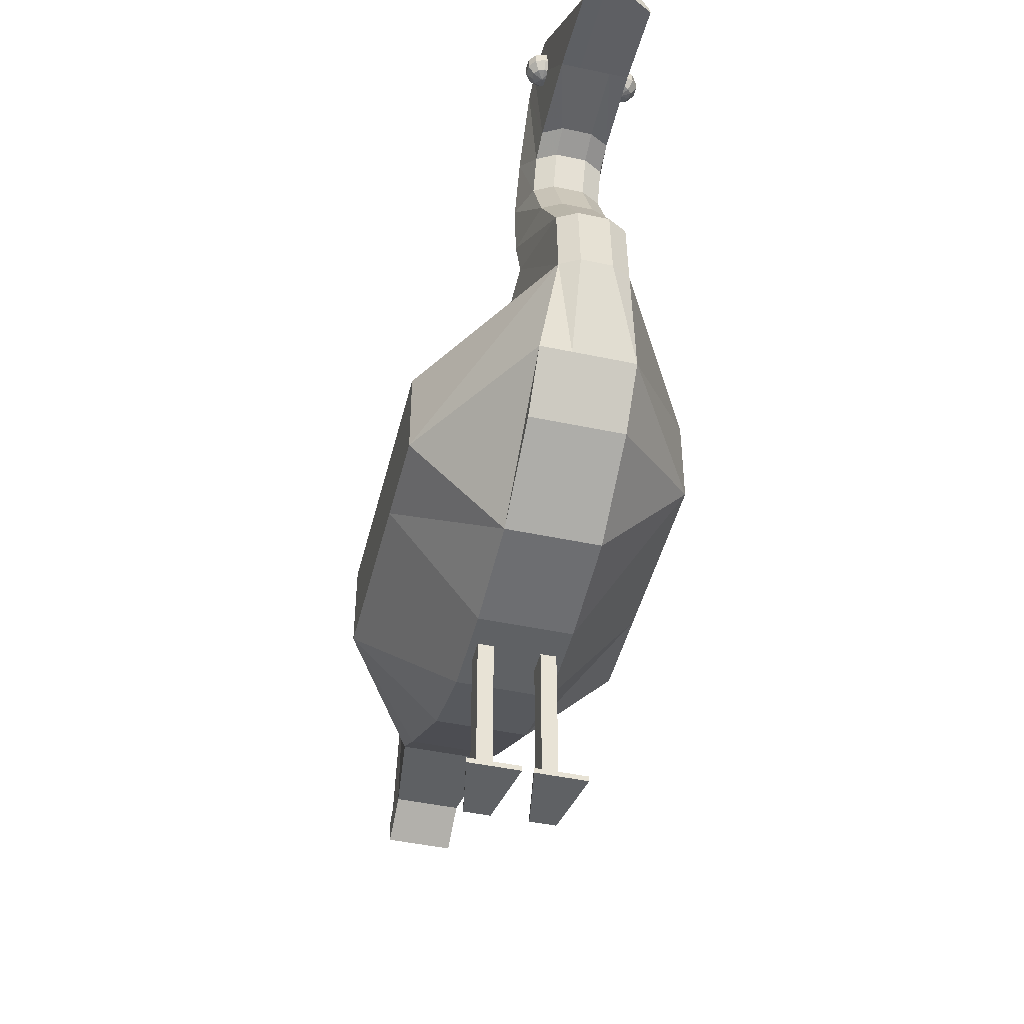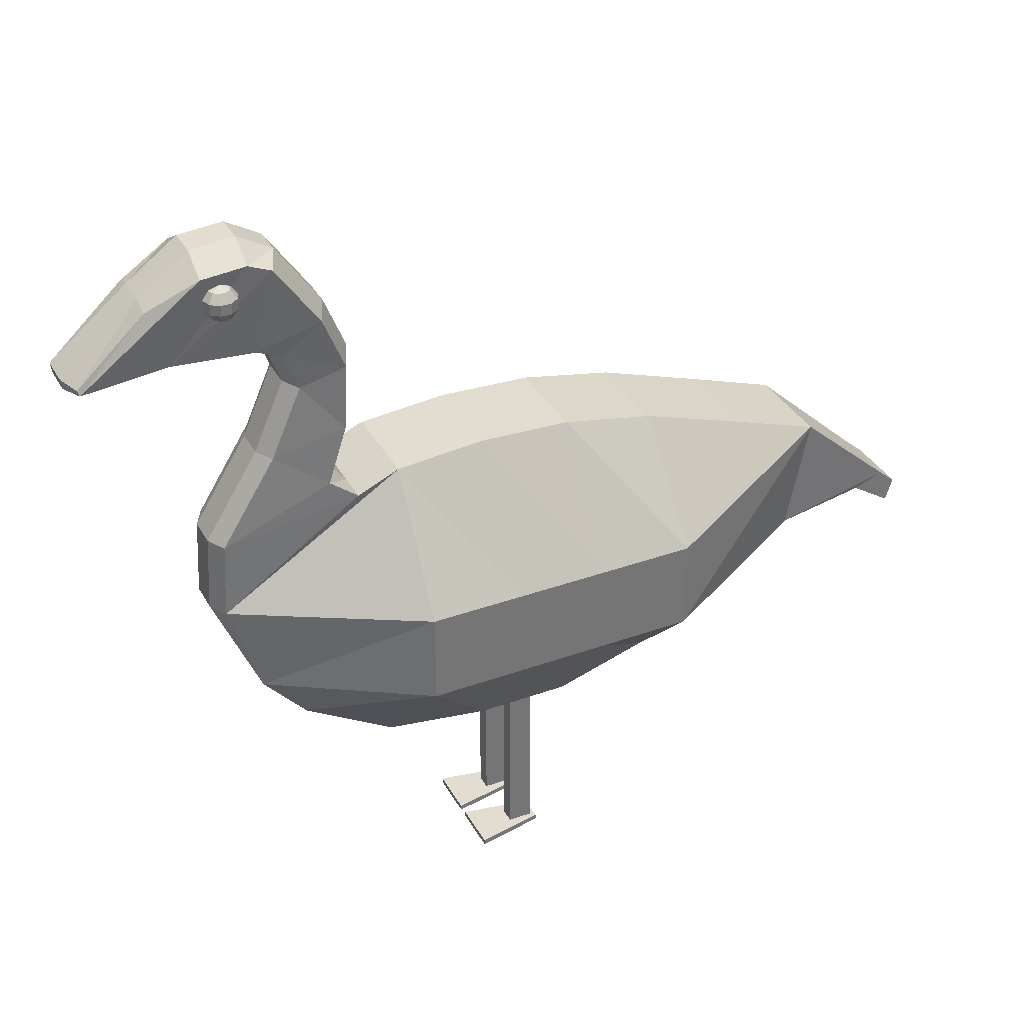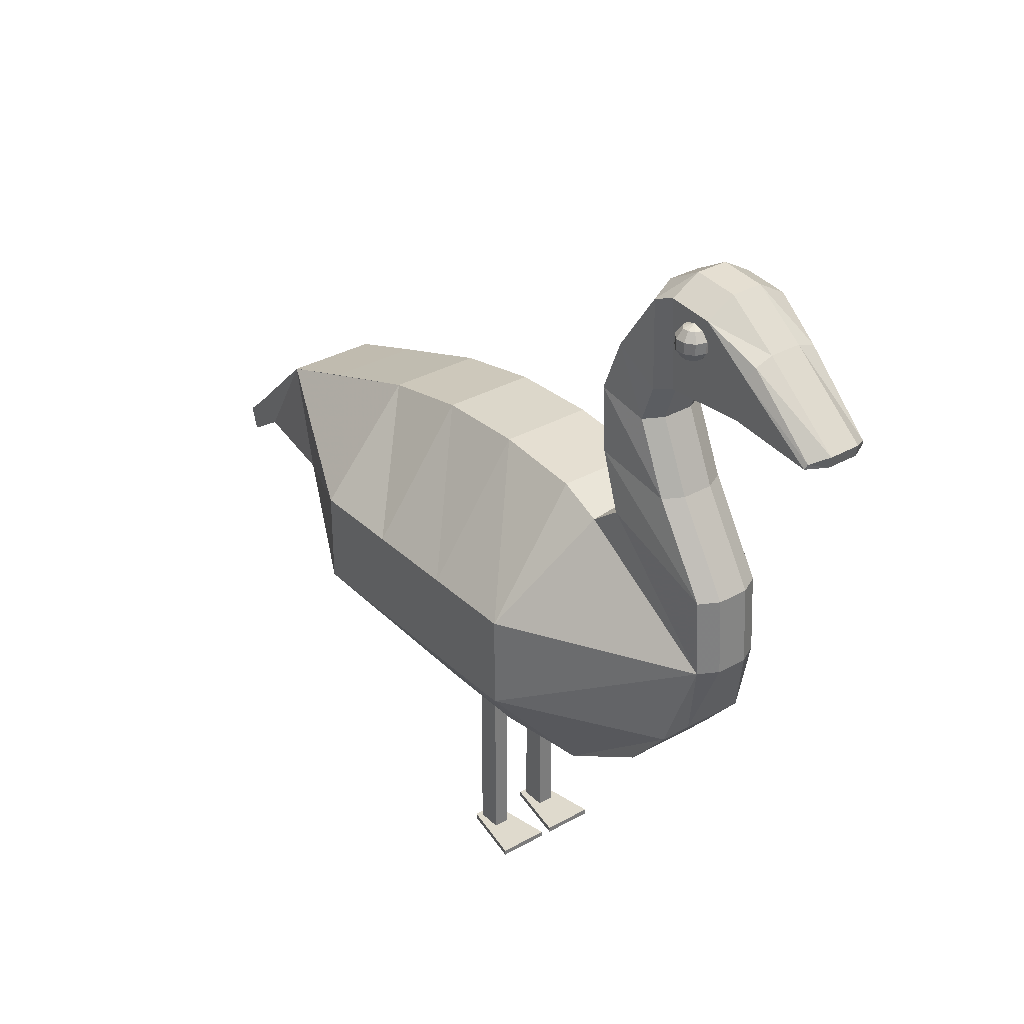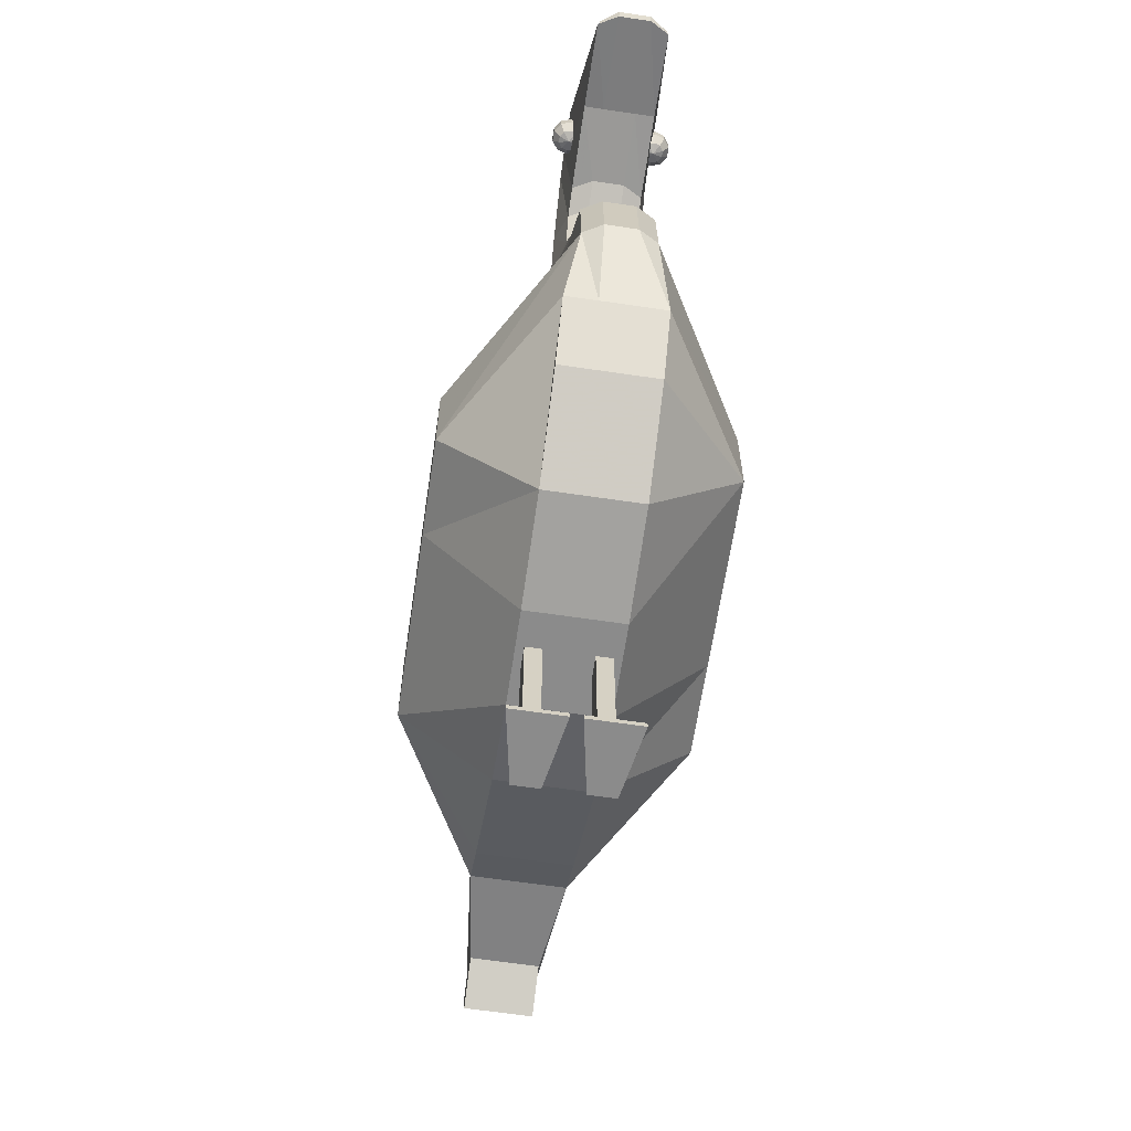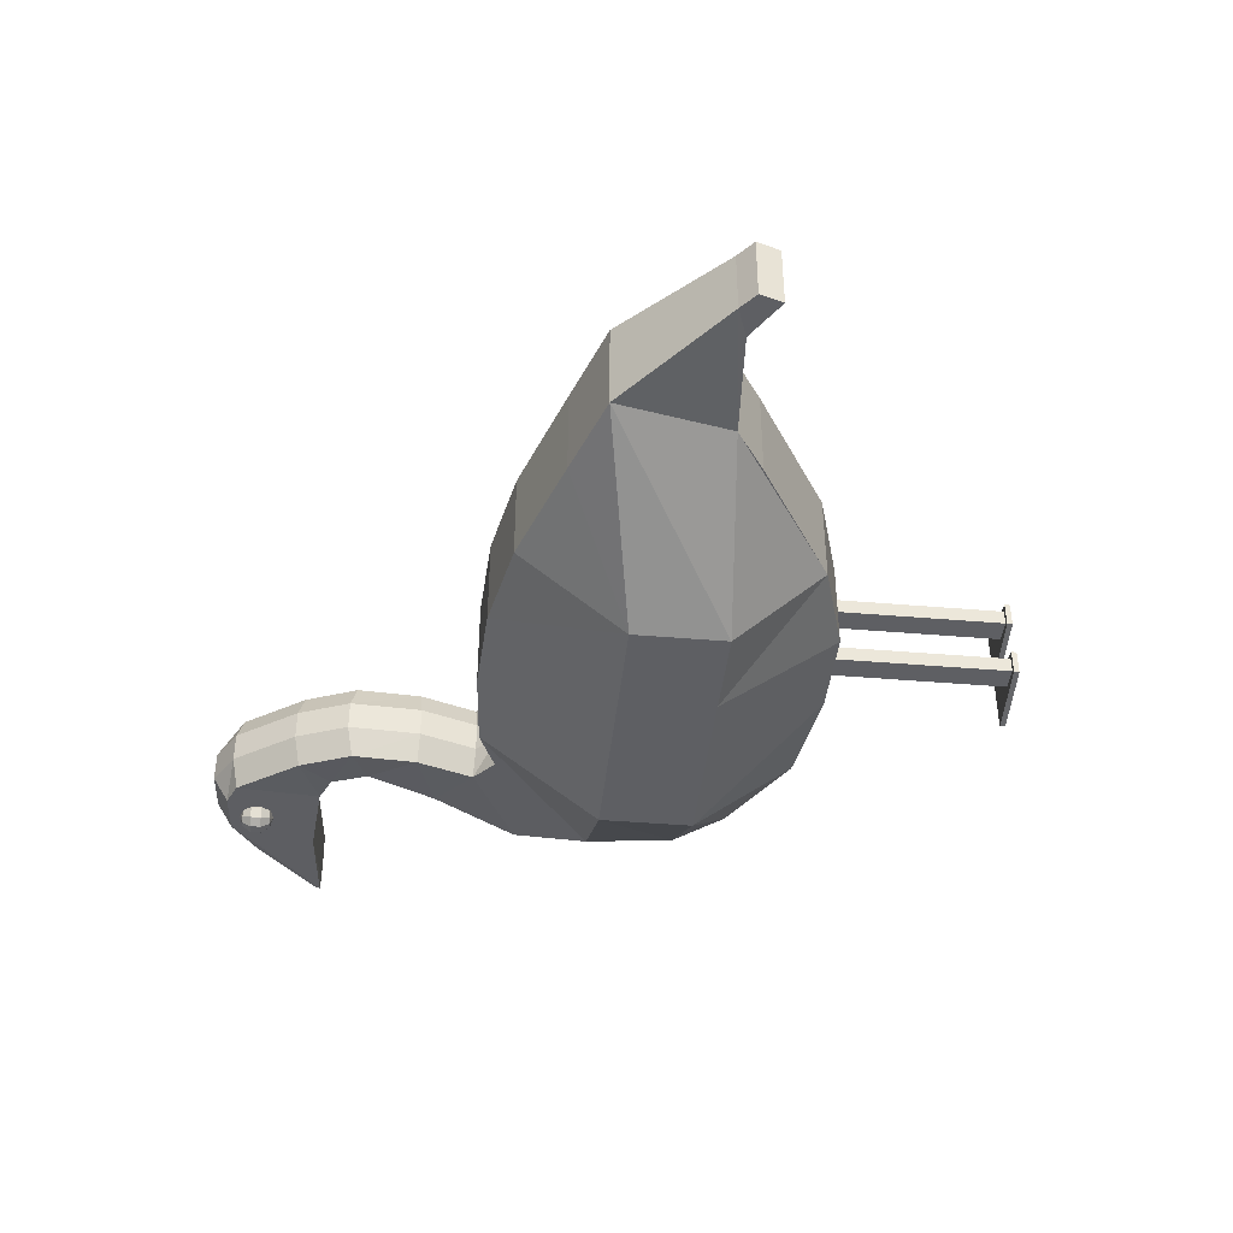
<metadata>
{"format":"obj","ext":"obj","renderer":"f3d","projection":"perspective","resolution":1024,"background":"white","views":[{"elev":-45.9,"azim":76.3,"up":"+Y"},{"elev":35.1,"azim":154.4,"up":"+Y"},{"elev":32.9,"azim":52.1,"up":"+Y"},{"elev":-63.9,"azim":81.5,"up":"+Y"},{"elev":-41.5,"azim":-95.9,"up":"+Z"}]}
</metadata>
<code>
g Goose
v -1 1.509 0.3333
v -1 2.175 0.9812
v -1 2.842 0.9812
v -1 3.602 0.3333
v -0.3333 1.309 0.3333
v -0.3333 2.175 0.9812
v -0.3333 2.842 0.9812
v -0.3333 3.736 0.3333
v 0.3333 1.309 0.3333
v 0.3333 2.175 0.9812
v 0.3333 2.842 0.9812
v 0.3333 3.766 0.3333
v 1.096 1.423 0.3333
v 1 2.175 0.9812
v 1 2.842 0.9812
v 0.9673 3.713 0.3333
v 1.096 1.423 0.1111
v 2.061 2.181 0.1111
v 2.338 2.82 0.1111
v 0.9673 3.713 0.1111
v 1.096 1.423 -0.1111
v 2.061 2.181 -0.1111
v 2.338 2.82 -0.1111
v 0.9673 3.713 -0.1111
v 1.096 1.423 -0.3333
v 1 2.175 -0.9812
v 1 2.842 -0.9812
v 0.9673 3.713 -0.3333
v 0.3333 1.309 -0.3333
v 0.3333 2.175 -0.9812
v 0.3333 2.842 -0.9812
v 0.3333 3.766 -0.3333
v -0.3333 1.309 -0.3333
v -0.3333 2.175 -0.9812
v -0.3333 2.842 -0.9812
v -0.3333 3.736 -0.3333
v -1 1.509 -0.3333
v -1 2.175 -0.9812
v -1 2.842 -0.9812
v -1 3.602 -0.3333
v -1 1.509 -0.1111
v -2.251 2.29 -0.1111
v -2.416 3.111 -0.1111
v -1 3.602 -0.1111
v -1 1.509 0.1111
v -2.251 2.29 0.1111
v -2.416 3.111 0.1111
v -1 3.602 0.1111
v -0.3333 3.736 0.1111
v -0.3333 3.736 -0.1111
v 0.3333 3.766 0.1111
v 0.3333 3.766 -0.1111
v -0.3333 1.309 -0.1111
v -0.3333 1.309 0.1111
v 0.3333 1.309 -0.1111
v 0.3333 1.309 0.1111
v 1.75 1.824 0.3333
v 2.061 2.181 0.3333
v 2.264 2.82 0.2471
v 1.272 3.58 0.3333
v 1.75 1.824 0.1111
v 1.272 3.58 0.1111
v 1.75 1.824 -0.1111
v 1.272 3.58 -0.1111
v 1.75 1.824 -0.3333
v 2.061 2.181 -0.3333
v 2.264 2.82 -0.2471
v 1.272 3.58 -0.3333
v 2.308 3.373 0.1111
v 2.308 3.373 -0.1111
v 2.234 3.373 0.2471
v 1.468 3.728 0.3116
v 1.383 3.719 0.1111
v 1.383 3.719 -0.1111
v 2.234 3.373 -0.2471
v 1.468 3.728 -0.3116
v 1.917 3.996 0.1111
v 1.917 3.996 -0.1111
v 1.843 3.996 0.2471
v 1.334 4.144 0.3116
v 1.249 4.135 0.1111
v 1.249 4.135 -0.1111
v 1.843 3.996 -0.2471
v 1.334 4.144 -0.3116
v 1.694 4.5 0.1111
v 1.694 4.5 -0.1111
v 1.62 4.5 0.2471
v 1.308 4.619 0.3116
v 1.223 4.662 0.1111
v 1.223 4.662 -0.1111
v 1.62 4.5 -0.2471
v 1.308 4.619 -0.3116
v 1.792 4.768 0.1111
v 1.792 4.768 -0.1111
v 1.718 4.768 0.2471
v 1.461 5.003 0.3116
v 1.376 5.046 0.1111
v 1.376 5.046 -0.1111
v 1.718 4.768 -0.2471
v 1.461 5.003 -0.3116
v 1.977 4.849 0.1111
v 1.977 4.849 -0.1111
v 1.904 4.849 0.2471
v 1.776 5.458 0.3116
v 1.691 5.501 0.1111
v 1.691 5.501 -0.1111
v 1.904 4.849 -0.2471
v 1.776 5.458 -0.3116
v 2.488 4.894 0.1111
v 2.488 4.894 -0.1111
v 2.489 4.894 0.2471
v 1.942 5.53 0.3116
v 1.942 5.648 0.1111
v 1.942 5.648 -0.1111
v 2.489 4.894 -0.2471
v 1.942 5.53 -0.3116
v 3.165 4.834 0.1111
v 3.165 4.834 -0.1111
v 3.091 4.834 0.2471
v 2.26 5.504 0.3116
v 2.26 5.621 0.1111
v 2.26 5.621 -0.1111
v 3.091 4.834 -0.2471
v 2.26 5.504 -0.3116
v 3.177 4.91 0.1111
v 3.177 4.91 -0.1111
v 3.103 4.867 0.2309
v 2.622 5.317 0.2383
v 2.622 5.359 0.1111
v 2.622 5.359 -0.1111
v 3.103 4.867 -0.2309
v 2.622 5.317 -0.2383
v -1.928 2.076 0.3333
v -2.251 2.29 0.3333
v -2.416 3.111 0.3333
v -1.819 3.321 0.3333
v -1.928 2.076 -0.3333
v -2.251 2.29 -0.3333
v -2.416 3.111 -0.3333
v -1.819 3.321 -0.3333
v -1.928 2.076 -0.1111
v -1.819 3.321 -0.1111
v -1.928 2.076 0.1111
v -1.819 3.321 0.1111
v -2.956 2.333 -0.0804
v -3.18 2.414 -0.0804
v -2.956 2.333 0.0804
v -3.18 2.414 0.0804
v -2.956 2.333 0.2412
v -3.18 2.414 0.2412
v -2.956 2.333 -0.2412
v -3.18 2.414 -0.2412
v -3.249 2.142 -0.0804
v -3.303 2.31 -0.0804
v -3.249 2.142 0.0804
v -3.303 2.31 0.0804
v -3.249 2.142 0.2412
v -3.303 2.31 0.2412
v -3.249 2.142 -0.2412
v -3.303 2.31 -0.2412
v 0.0868 1.309 -0.2787
v -0.0868 1.309 -0.2787
v -0.0868 1.309 -0.1658
v 0.0868 1.309 -0.1658
v -0.0868 1.309 0.2787
v 0.0868 1.309 0.2787
v -0.0868 1.309 0.1658
v 0.0868 1.309 0.1658
v 0.0868 0.04259 -0.2787
v -0.0868 0.04259 -0.2787
v -0.0868 0.04259 -0.1658
v 0.0868 0.04259 -0.1658
v -0.0868 0.04259 0.2787
v 0.0868 0.04259 0.2787
v -0.0868 0.04259 0.1658
v 0.0868 0.04259 0.1658
v 2.586 5.241 0.2863
v 2.581 5.245 -0.2866
v 0.0868 0.003587 -0.2787
v -0.0868 0.003587 -0.2787
v -0.0868 0.003587 -0.1658
v 0.0868 0.003587 -0.1658
v -0.0868 0.003587 0.2787
v 0.0868 0.003587 0.2787
v -0.0868 0.003587 0.1658
v 0.0868 0.003587 0.1658
v 0.3717 0.04259 -0.4051
v -0.1218 0.04259 -0.3137
v -0.1218 0.04259 -0.1308
v 0.3717 0.04259 -0.03933
v 0.3717 0.003587 -0.4051
v -0.1218 0.003587 -0.3137
v -0.1218 0.003587 -0.1308
v 0.3717 0.003587 -0.03933
v -0.1218 0.04259 0.3137
v 0.3717 0.04259 0.4051
v -0.1218 0.04259 0.1308
v 0.3717 0.04259 0.03933
v -0.1218 0.003587 0.3137
v 0.3717 0.003587 0.4051
v -0.1218 0.003587 0.1308
v 0.3717 0.003587 0.03933
v 2.135 5.19 -0.3049
v 2.135 5.438 -0.3049
v 2.208 5.213 -0.3049
v 2.194 5.213 -0.3478
v 2.158 5.213 -0.3743
v 2.113 5.213 -0.3743
v 2.076 5.213 -0.3478
v 2.062 5.213 -0.3049
v 2.076 5.213 -0.2621
v 2.113 5.213 -0.2356
v 2.158 5.213 -0.2356
v 2.194 5.213 -0.2621
v 2.253 5.275 -0.3049
v 2.231 5.275 -0.3743
v 2.172 5.275 -0.4171
v 2.099 5.275 -0.4171
v 2.04 5.275 -0.3743
v 2.017 5.275 -0.3049
v 2.04 5.275 -0.2356
v 2.099 5.275 -0.1927
v 2.172 5.275 -0.1927
v 2.231 5.275 -0.2356
v 2.253 5.352 -0.3049
v 2.231 5.352 -0.3743
v 2.172 5.352 -0.4171
v 2.099 5.352 -0.4171
v 2.04 5.352 -0.3743
v 2.017 5.352 -0.3049
v 2.04 5.352 -0.2356
v 2.099 5.352 -0.1927
v 2.172 5.352 -0.1927
v 2.231 5.352 -0.2356
v 2.208 5.414 -0.3049
v 2.194 5.414 -0.3478
v 2.158 5.414 -0.3743
v 2.113 5.414 -0.3743
v 2.076 5.414 -0.3478
v 2.062 5.414 -0.3049
v 2.076 5.414 -0.2621
v 2.113 5.414 -0.2356
v 2.158 5.414 -0.2356
v 2.194 5.414 -0.2621
v 2.135 5.19 0.3049
v 2.135 5.438 0.3049
v 2.208 5.213 0.3049
v 2.194 5.213 0.2621
v 2.158 5.213 0.2356
v 2.113 5.213 0.2356
v 2.076 5.213 0.2621
v 2.062 5.213 0.3049
v 2.076 5.213 0.3478
v 2.113 5.213 0.3743
v 2.158 5.213 0.3743
v 2.194 5.213 0.3478
v 2.253 5.275 0.3049
v 2.231 5.275 0.2356
v 2.172 5.275 0.1927
v 2.099 5.275 0.1927
v 2.04 5.275 0.2356
v 2.017 5.275 0.3049
v 2.04 5.275 0.3743
v 2.099 5.275 0.4171
v 2.172 5.275 0.4171
v 2.231 5.275 0.3743
v 2.253 5.352 0.3049
v 2.231 5.352 0.2356
v 2.172 5.352 0.1927
v 2.099 5.352 0.1927
v 2.04 5.352 0.2356
v 2.017 5.352 0.3049
v 2.04 5.352 0.3743
v 2.099 5.352 0.4171
v 2.172 5.352 0.4171
v 2.231 5.352 0.3743
v 2.208 5.414 0.3049
v 2.194 5.414 0.2621
v 2.158 5.414 0.2356
v 2.113 5.414 0.2356
v 2.076 5.414 0.2621
v 2.062 5.414 0.3049
v 2.076 5.414 0.3478
v 2.113 5.414 0.3743
v 2.158 5.414 0.3743
v 2.194 5.414 0.3478
f 5 6 2 1
f 9 10 6 5
f 13 14 10 9
f 6 7 3 2
f 10 11 7 6
f 14 15 11 10
f 7 8 4 3
f 11 12 8 7
f 15 16 12 11
f 61 18 58 57
f 63 22 18 61
f 65 66 22 63
f 18 19 59 58
f 22 23 19 18
f 66 67 23 22
f 125 129 128 127
f 126 130 129 125
f 131 132 130 126
f 29 30 26 25
f 33 34 30 29
f 37 38 34 33
f 30 31 27 26
f 34 35 31 30
f 38 39 35 34
f 31 32 28 27
f 35 36 32 31
f 39 40 36 35
f 141 42 138 137
f 143 46 42 141
f 133 134 46 143
f 153 154 160 159
f 155 156 154 153
f 157 158 156 155
f 43 142 140 139
f 47 144 142 43
f 135 136 144 47
f 8 49 48 4
f 12 51 49 8
f 16 20 51 12
f 49 50 44 48
f 51 52 50 49
f 20 24 52 51
f 50 36 40 44
f 52 32 36 50
f 24 28 32 52
f 33 53 41 37
f 179 182 181 180
f 25 21 55 29
f 53 54 45 41
f 55 56 54 53
f 21 17 56 55
f 54 5 1 45
f 186 184 183 185
f 17 13 9 56
f 17 61 57 13
f 13 57 58 14
f 21 63 61 17
f 25 65 63 21
f 26 66 65 25
f 14 58 59 15
f 27 67 66 26
f 16 60 62 20
f 15 59 60 16
f 20 62 64 24
f 28 68 67 27
f 24 64 68 28
f 19 69 71 59
f 60 72 73 62
f 59 71 72 60
f 23 70 69 19
f 62 73 74 64
f 67 75 70 23
f 68 76 75 67
f 64 74 76 68
f 69 77 79 71
f 72 80 81 73
f 71 79 80 72
f 70 78 77 69
f 73 81 82 74
f 75 83 78 70
f 76 84 83 75
f 74 82 84 76
f 77 85 87 79
f 80 88 89 81
f 79 87 88 80
f 78 86 85 77
f 81 89 90 82
f 83 91 86 78
f 84 92 91 83
f 82 90 92 84
f 85 93 95 87
f 88 96 97 89
f 87 95 96 88
f 86 94 93 85
f 89 97 98 90
f 91 99 94 86
f 92 100 99 91
f 90 98 100 92
f 93 101 103 95
f 96 104 105 97
f 95 103 104 96
f 94 102 101 93
f 97 105 106 98
f 99 107 102 94
f 100 108 107 99
f 98 106 108 100
f 101 109 111 103
f 104 112 113 105
f 103 111 112 104
f 102 110 109 101
f 105 113 114 106
f 107 115 110 102
f 108 116 115 107
f 106 114 116 108
f 109 117 119 111
f 112 120 121 113
f 111 119 177
f 110 118 117 109
f 113 121 122 114
f 115 123 118 110
f 178 123 115
f 114 122 124 116
f 117 125 127 119
f 120 128 129 121
f 177 128 120
f 118 126 125 117
f 121 129 130 122
f 123 131 126 118
f 178 124 132
f 122 130 132 124
f 41 141 137 37
f 37 137 138 38
f 45 143 141 41
f 1 133 143 45
f 2 134 133 1
f 38 138 139 39
f 3 135 134 2
f 40 140 142 44
f 39 139 140 40
f 44 142 144 48
f 4 136 135 3
f 48 144 136 4
f 42 145 151 138
f 139 152 146 43
f 138 151 152 139
f 46 147 145 42
f 43 146 148 47
f 134 149 147 46
f 135 150 149 134
f 47 148 150 135
f 145 153 159 151
f 152 160 154 146
f 151 159 160 152
f 147 155 153 145
f 146 154 156 148
f 149 157 155 147
f 150 158 157 149
f 148 156 158 150
f 29 161 162 33
f 55 164 161 29
f 53 163 164 55
f 33 162 163 53
f 56 168 167 54
f 9 166 168 56
f 5 165 166 9
f 54 167 165 5
f 161 169 170 162
f 164 172 169 161
f 163 171 172 164
f 162 170 171 163
f 168 176 175 167
f 166 174 176 168
f 165 173 174 166
f 167 175 173 165
f 177 120 112 111
f 177 119 127 128
f 115 116 124 178
f 132 131 123 178
f 187 191 192 188
f 190 194 191 187
f 189 193 194 190
f 188 192 193 189
f 198 202 201 197
f 196 200 202 198
f 195 199 200 196
f 197 201 199 195
f 169 187 188 170
f 180 192 191 179
f 172 190 187 169
f 179 191 194 182
f 171 189 190 172
f 182 194 193 181
f 170 188 189 171
f 181 193 192 180
f 176 198 197 175
f 185 201 202 186
f 174 196 198 176
f 186 202 200 184
f 173 195 196 174
f 184 200 199 183
f 175 197 195 173
f 183 199 201 185
f 206 216 215 205
f 207 217 216 206
f 208 218 217 207
f 209 219 218 208
f 210 220 219 209
f 211 221 220 210
f 212 222 221 211
f 213 223 222 212
f 214 224 223 213
f 205 215 224 214
f 216 226 225 215
f 217 227 226 216
f 218 228 227 217
f 219 229 228 218
f 220 230 229 219
f 221 231 230 220
f 222 232 231 221
f 223 233 232 222
f 224 234 233 223
f 215 225 234 224
f 226 236 235 225
f 227 237 236 226
f 228 238 237 227
f 229 239 238 228
f 230 240 239 229
f 231 241 240 230
f 232 242 241 231
f 233 243 242 232
f 234 244 243 233
f 225 235 244 234
f 206 205 203
f 204 235 236
f 207 206 203
f 204 236 237
f 208 207 203
f 204 237 238
f 209 208 203
f 204 238 239
f 210 209 203
f 204 239 240
f 211 210 203
f 204 240 241
f 212 211 203
f 204 241 242
f 213 212 203
f 204 242 243
f 214 213 203
f 204 243 244
f 205 214 203
f 204 244 235
f 248 258 257 247
f 249 259 258 248
f 250 260 259 249
f 251 261 260 250
f 252 262 261 251
f 253 263 262 252
f 254 264 263 253
f 255 265 264 254
f 256 266 265 255
f 247 257 266 256
f 258 268 267 257
f 259 269 268 258
f 260 270 269 259
f 261 271 270 260
f 262 272 271 261
f 263 273 272 262
f 264 274 273 263
f 265 275 274 264
f 266 276 275 265
f 257 267 276 266
f 268 278 277 267
f 269 279 278 268
f 270 280 279 269
f 271 281 280 270
f 272 282 281 271
f 273 283 282 272
f 274 284 283 273
f 275 285 284 274
f 276 286 285 275
f 267 277 286 276
f 248 247 245
f 246 277 278
f 249 248 245
f 246 278 279
f 250 249 245
f 246 279 280
f 251 250 245
f 246 280 281
f 252 251 245
f 246 281 282
f 253 252 245
f 246 282 283
f 254 253 245
f 246 283 284
f 255 254 245
f 246 284 285
f 256 255 245
f 246 285 286
f 247 256 245
f 246 286 277

</code>
